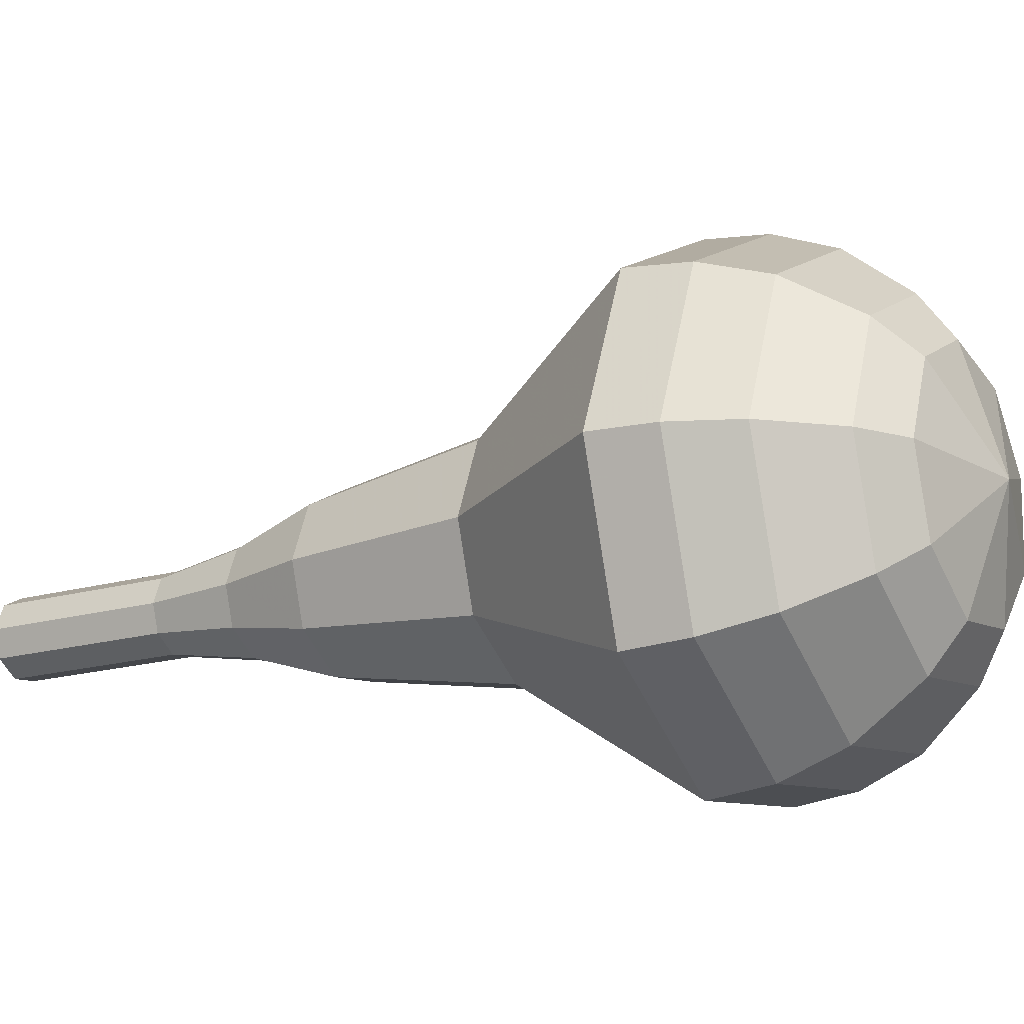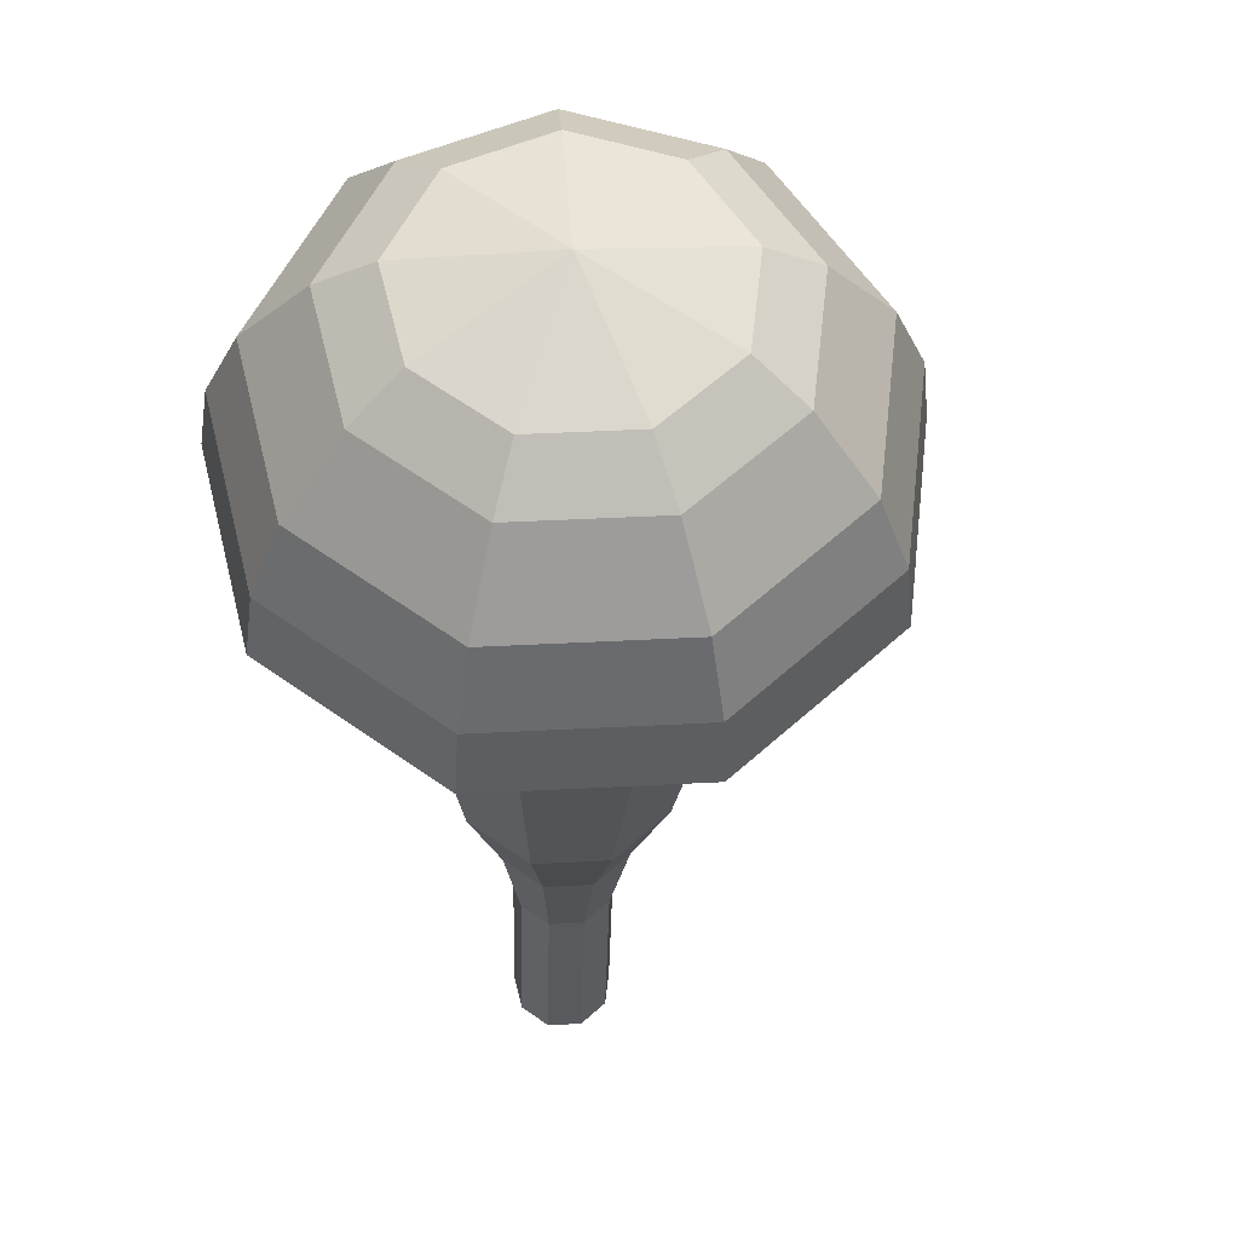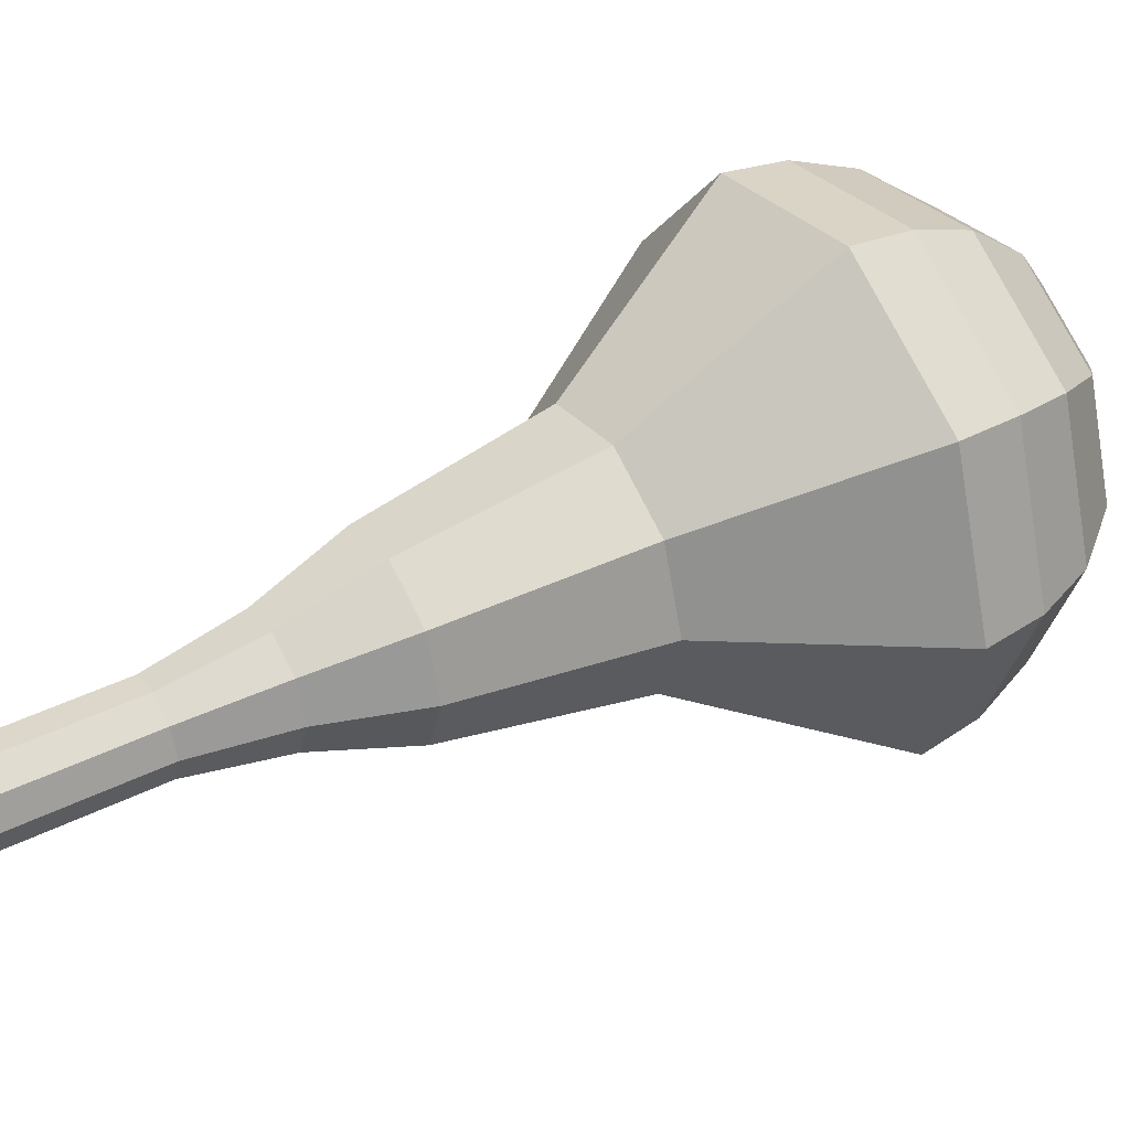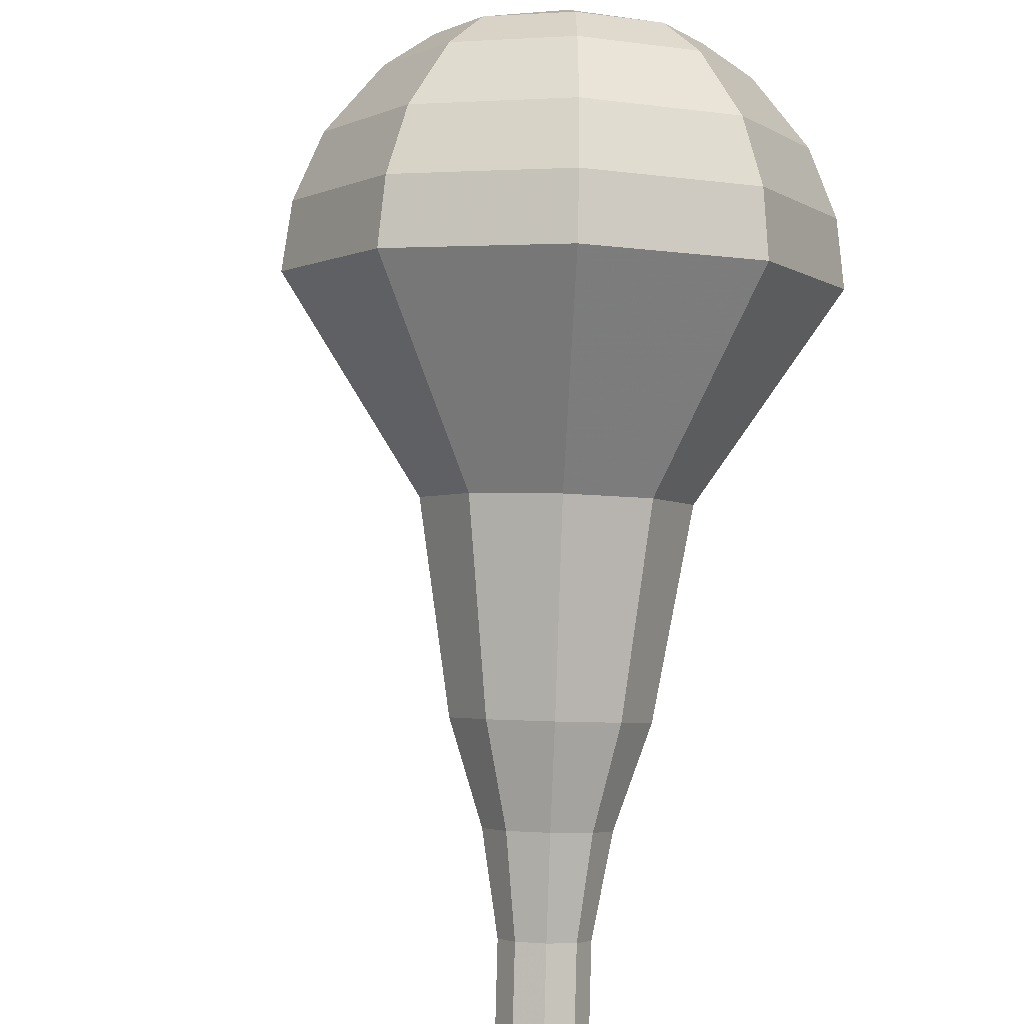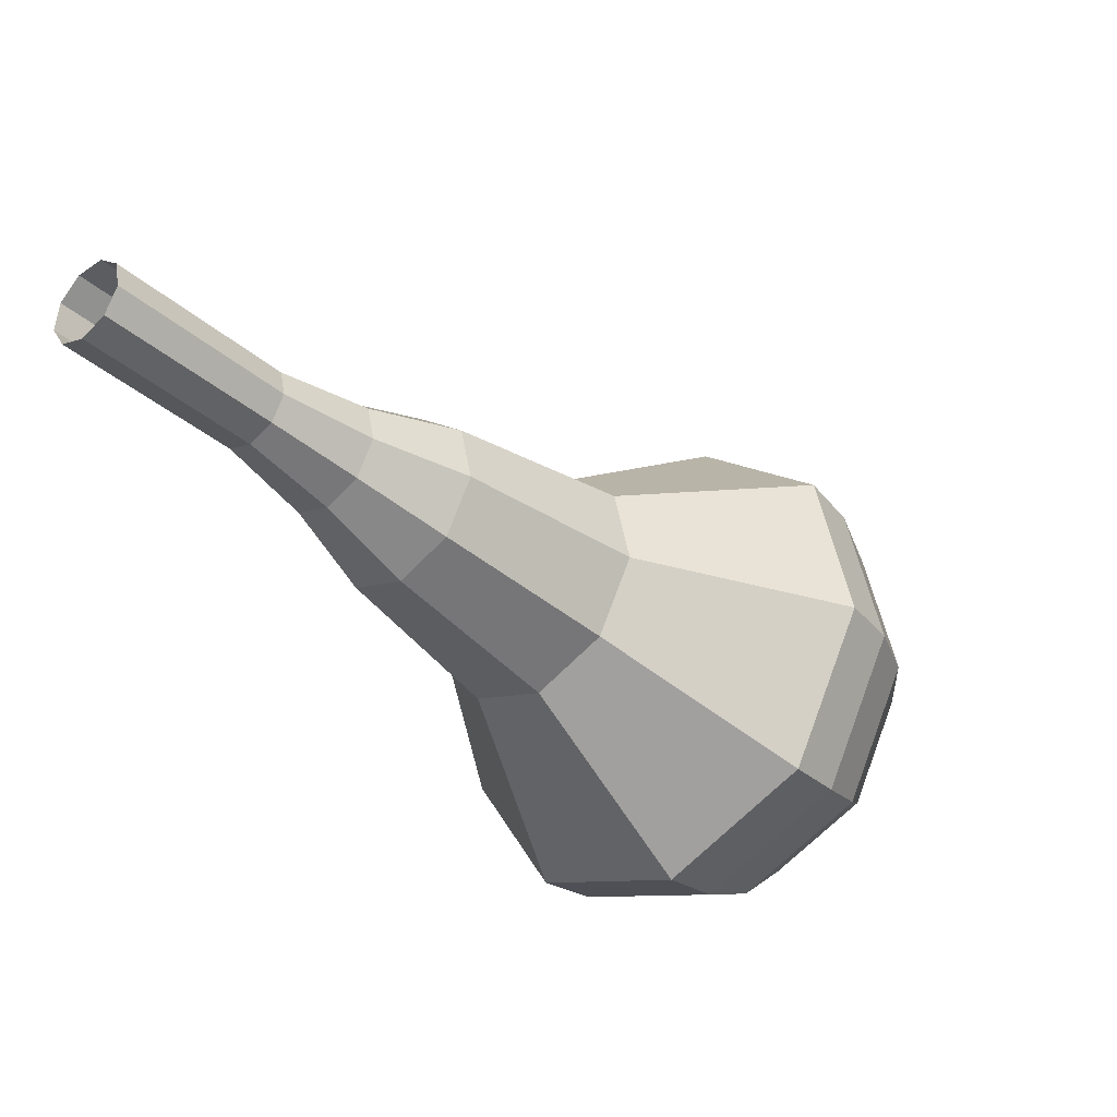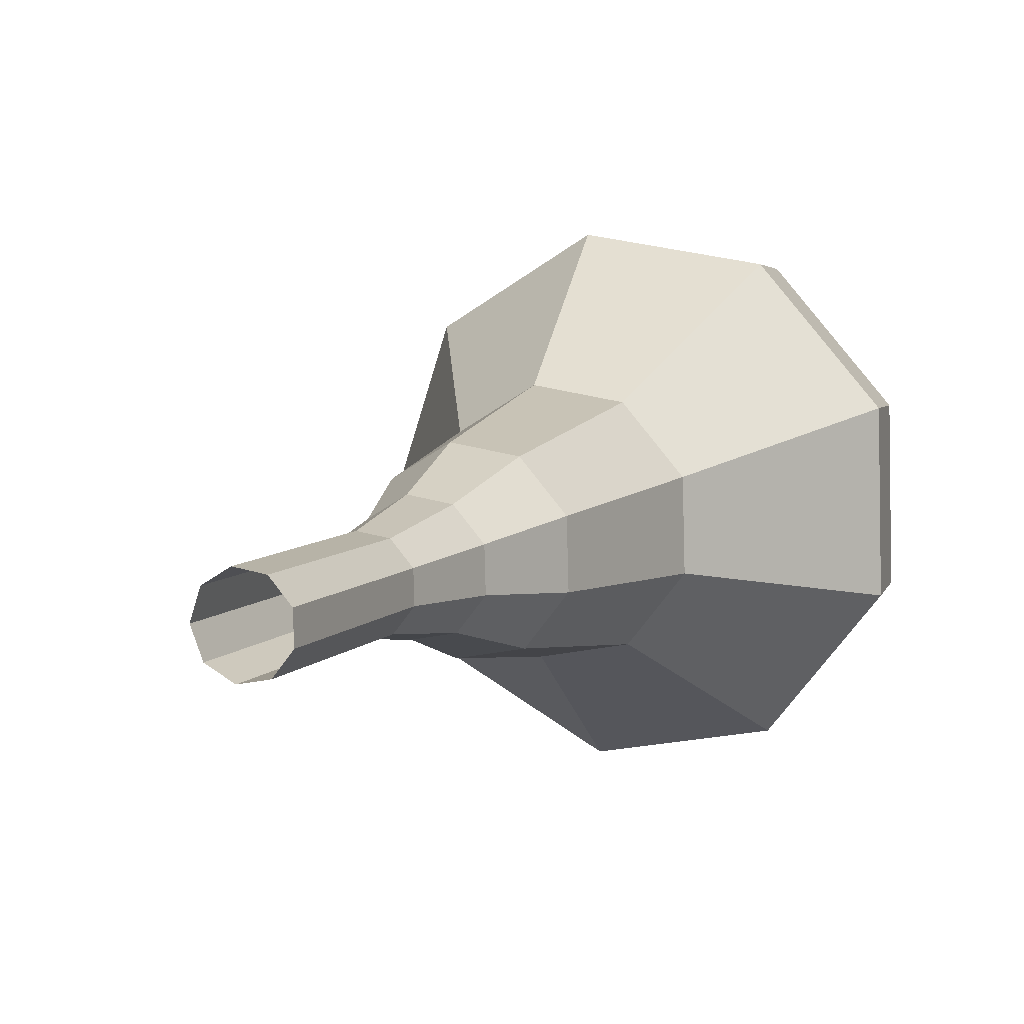
<metadata>
{"format":"obj","ext":"obj","renderer":"f3d","projection":"perspective","resolution":1024,"background":"white","views":[{"elev":68.4,"azim":121.3,"up":"+Y"},{"elev":-1.6,"azim":-152.8,"up":"+Y"},{"elev":-34.6,"azim":109.3,"up":"+Y"},{"elev":56.1,"azim":30.4,"up":"+Y"},{"elev":53.6,"azim":127.2,"up":"+Z"},{"elev":-26.0,"azim":55.8,"up":"+Y"}]}
</metadata>
<code>
g tube1
v 163.5 140.1 189.4
v 163.6 139.5 188.9
v 163.3 138.7 188.6
v 162.5 138.3 188.7
v 161.8 138.3 189.1
v 161.4 138.8 189.7
v 161.5 139.6 190.1
v 162.1 140.2 190.2
v 162.9 140.4 189.9
v 163.5 140.1 189.4
v 162.3 141.6 187.2
v 162.4 140.9 186.7
v 162.1 140.2 186.4
v 161.3 139.8 186.5
v 160.6 139.8 186.9
v 160.2 140.3 187.5
v 160.3 141 187.9
v 160.9 141.6 188
v 161.7 141.9 187.8
v 162.3 141.6 187.2
v 161.1 143 185.1
v 161.2 142.4 184.5
v 160.9 141.7 184.2
v 160.2 141.2 184.3
v 159.4 141.3 184.8
v 159 141.8 185.3
v 159.1 142.5 185.8
v 159.7 143.1 185.9
v 160.5 143.3 185.6
v 161.1 143 185.1
v 160.3 144.8 182.9
v 160.5 143.9 182.1
v 160 142.9 181.8
v 159 142.3 181.9
v 157.9 142.3 182.5
v 157.4 143 183.3
v 157.5 144 183.9
v 158.3 144.9 184
v 159.4 145.2 183.6
v 160.3 144.8 182.9
v 159.8 146.9 180.7
v 160.2 145.4 179.6
v 159.4 143.9 179
v 157.8 142.9 179.2
v 156.2 143 180.1
v 155.3 144.1 181.3
v 155.6 145.7 182.2
v 156.8 147 182.4
v 158.5 147.5 181.8
v 159.8 146.9 180.7
v 158.2 150.4 176.4
v 158.7 148.5 174.8
v 157.6 146.4 174
v 155.5 145.1 174.3
v 153.3 145.2 175.5
v 152.1 146.6 177.2
v 152.4 148.8 178.4
v 154.1 150.6 178.7
v 156.4 151.2 177.9
v 158.2 150.4 176.4
v 158.8 155.7 172
v 159.8 151.8 168.8
v 157.5 147.5 167.2
v 153.2 144.8 167.8
v 148.8 145 170.3
v 146.3 148.1 173.7
v 147 152.4 176.2
v 150.5 156.2 176.8
v 155.2 157.5 175.2
v 158.8 155.7 172
v 157.9 156.5 170.6
v 158.8 152.7 167.5
v 156.6 148.6 165.9
v 152.4 146 166.5
v 148.1 146.2 169
v 145.7 149.1 172.2
v 146.4 153.4 174.7
v 149.8 156.9 175.3
v 154.3 158.2 173.6
v 157.9 156.5 170.6
v 156.5 157 169.2
v 157.3 153.6 166.4
v 155.4 149.9 165
v 151.6 147.6 165.5
v 147.8 147.7 167.7
v 145.7 150.4 170.6
v 146.2 154.2 172.8
v 149.3 157.4 173.3
v 153.3 158.5 171.9
v 156.5 157 169.2
v 154.5 157 167.7
v 155.1 154.4 165.7
v 153.7 151.5 164.5
v 150.8 149.8 164.9
v 147.9 149.9 166.6
v 146.3 151.9 168.9
v 146.7 154.8 170.6
v 149 157.3 170.9
v 152.1 158.1 169.8
v 154.5 157 167.7
v 153.1 156.6 167
v 153.6 154.7 165.5
v 152.5 152.6 164.7
v 150.4 151.3 165
v 148.2 151.4 166.2
v 147.1 152.9 167.8
v 147.4 155 169.1
v 149.1 156.8 169.4
v 151.3 157.5 168.6
v 153.1 156.6 167
v 149.9 154.8 166.3
v 149.9 154.8 166.3
v 149.9 154.8 166.3
v 149.9 154.8 166.3
v 149.9 154.8 166.3
v 149.9 154.8 166.3
v 149.9 154.8 166.3
v 149.9 154.8 166.3
v 149.9 154.8 166.3
v 149.9 154.8 166.3
f 1 2 12
f 12 11 1
f 2 3 13
f 13 12 2
f 3 4 14
f 14 13 3
f 4 5 15
f 15 14 4
f 5 6 16
f 16 15 5
f 6 7 17
f 17 16 6
f 7 8 18
f 18 17 7
f 8 9 19
f 19 18 8
f 9 10 20
f 20 19 9
f 11 12 22
f 22 21 11
f 12 13 23
f 23 22 12
f 13 14 24
f 24 23 13
f 14 15 25
f 25 24 14
f 15 16 26
f 26 25 15
f 16 17 27
f 27 26 16
f 17 18 28
f 28 27 17
f 18 19 29
f 29 28 18
f 19 20 30
f 30 29 19
f 21 22 32
f 32 31 21
f 22 23 33
f 33 32 22
f 23 24 34
f 34 33 23
f 24 25 35
f 35 34 24
f 25 26 36
f 36 35 25
f 26 27 37
f 37 36 26
f 27 28 38
f 38 37 27
f 28 29 39
f 39 38 28
f 29 30 40
f 40 39 29
f 31 32 42
f 42 41 31
f 32 33 43
f 43 42 32
f 33 34 44
f 44 43 33
f 34 35 45
f 45 44 34
f 35 36 46
f 46 45 35
f 36 37 47
f 47 46 36
f 37 38 48
f 48 47 37
f 38 39 49
f 49 48 38
f 39 40 50
f 50 49 39
f 41 42 52
f 52 51 41
f 42 43 53
f 53 52 42
f 43 44 54
f 54 53 43
f 44 45 55
f 55 54 44
f 45 46 56
f 56 55 45
f 46 47 57
f 57 56 46
f 47 48 58
f 58 57 47
f 48 49 59
f 59 58 48
f 49 50 60
f 60 59 49
f 51 52 62
f 62 61 51
f 52 53 63
f 63 62 52
f 53 54 64
f 64 63 53
f 54 55 65
f 65 64 54
f 55 56 66
f 66 65 55
f 56 57 67
f 67 66 56
f 57 58 68
f 68 67 57
f 58 59 69
f 69 68 58
f 59 60 70
f 70 69 59
f 61 62 72
f 72 71 61
f 62 63 73
f 73 72 62
f 63 64 74
f 74 73 63
f 64 65 75
f 75 74 64
f 65 66 76
f 76 75 65
f 66 67 77
f 77 76 66
f 67 68 78
f 78 77 67
f 68 69 79
f 79 78 68
f 69 70 80
f 80 79 69
f 71 72 82
f 82 81 71
f 72 73 83
f 83 82 72
f 73 74 84
f 84 83 73
f 74 75 85
f 85 84 74
f 75 76 86
f 86 85 75
f 76 77 87
f 87 86 76
f 77 78 88
f 88 87 77
f 78 79 89
f 89 88 78
f 79 80 90
f 90 89 79
f 81 82 92
f 92 91 81
f 82 83 93
f 93 92 82
f 83 84 94
f 94 93 83
f 84 85 95
f 95 94 84
f 85 86 96
f 96 95 85
f 86 87 97
f 97 96 86
f 87 88 98
f 98 97 87
f 88 89 99
f 99 98 88
f 89 90 100
f 100 99 89
f 91 92 102
f 102 101 91
f 92 93 103
f 103 102 92
f 93 94 104
f 104 103 93
f 94 95 105
f 105 104 94
f 95 96 106
f 106 105 95
f 96 97 107
f 107 106 96
f 97 98 108
f 108 107 97
f 98 99 109
f 109 108 98
f 99 100 110
f 110 109 99
f 101 102 112
f 112 111 101
f 102 103 113
f 113 112 102
f 103 104 114
f 114 113 103
f 104 105 115
f 115 114 104
f 105 106 116
f 116 115 105
f 106 107 117
f 117 116 106
f 107 108 118
f 118 117 107
f 108 109 119
f 119 118 108
f 109 110 120
f 120 119 109
g

</code>
